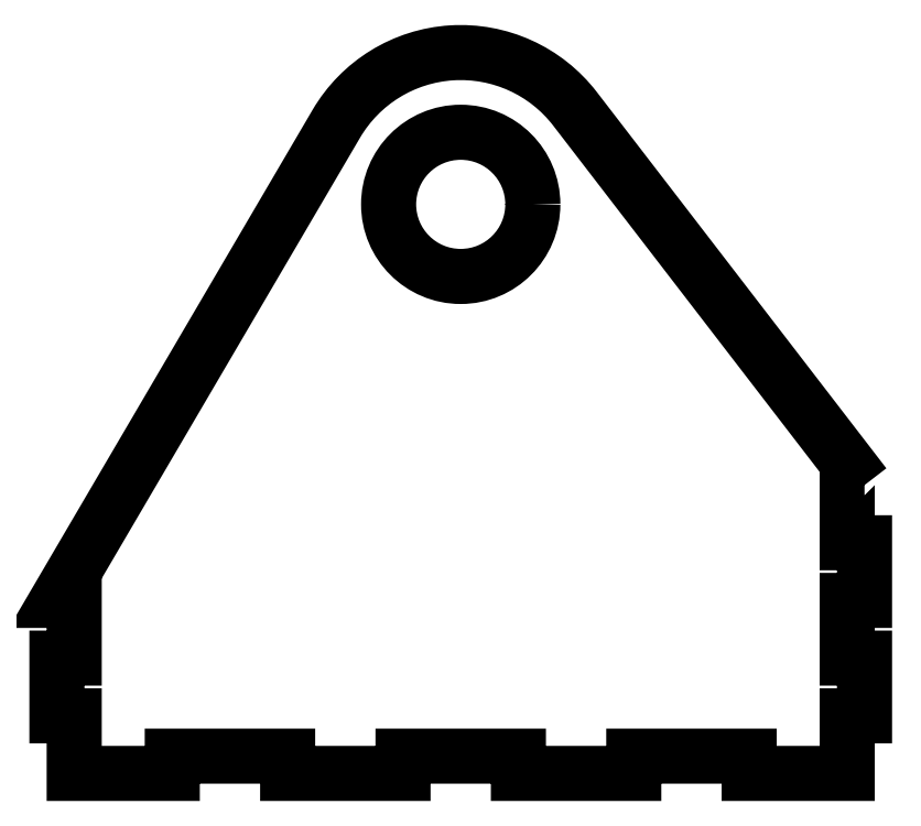
<metadata>
{"format":"dxf","ext":"dxf","renderer":"ezdxf+matplotlib","layout":"modelspace","background":"white","min_lineweight":24,"dpi":150}
</metadata>
<code>
0
SECTION
2
ENTITIES
0
LWPOLYLINE
8
0
90
32
70
1
43
0
10
-68
20
65.42
10
-71
20
65.42
10
-71
20
55.42
10
-68
20
55.42
10
-68
20
45.42
10
-71
20
45.42
10
-71
20
35.42
10
-68
20
35.42
10
-68
20
25.42
10
-71
20
25.42
10
-71
20
15.42
10
-88
20
15.42
10
-88
20
18.42
10
-108
20
18.42
10
-108
20
15.42
10
-128
20
15.42
10
-128
20
18.42
10
-148
20
18.42
10
-148
20
15.42
10
-168
20
15.42
10
-168
20
18.42
10
-188
20
18.42
10
-188
20
15.42
10
-205
20
15.42
10
-205
20
25.42
10
-208
20
25.42
10
-208
20
35.42
10
-205
20
35.42
10
-205
20
45.42
10
-208
20
45.42
10
-159.6
20
128.1
42
-0.532
10
-118.2
20
130.7
0
CIRCLE
8
0
10
-138
20
114.1
30
0
40
12.5
210
0
220
0
230
1
0
ENDSEC
0
EOF

</code>
